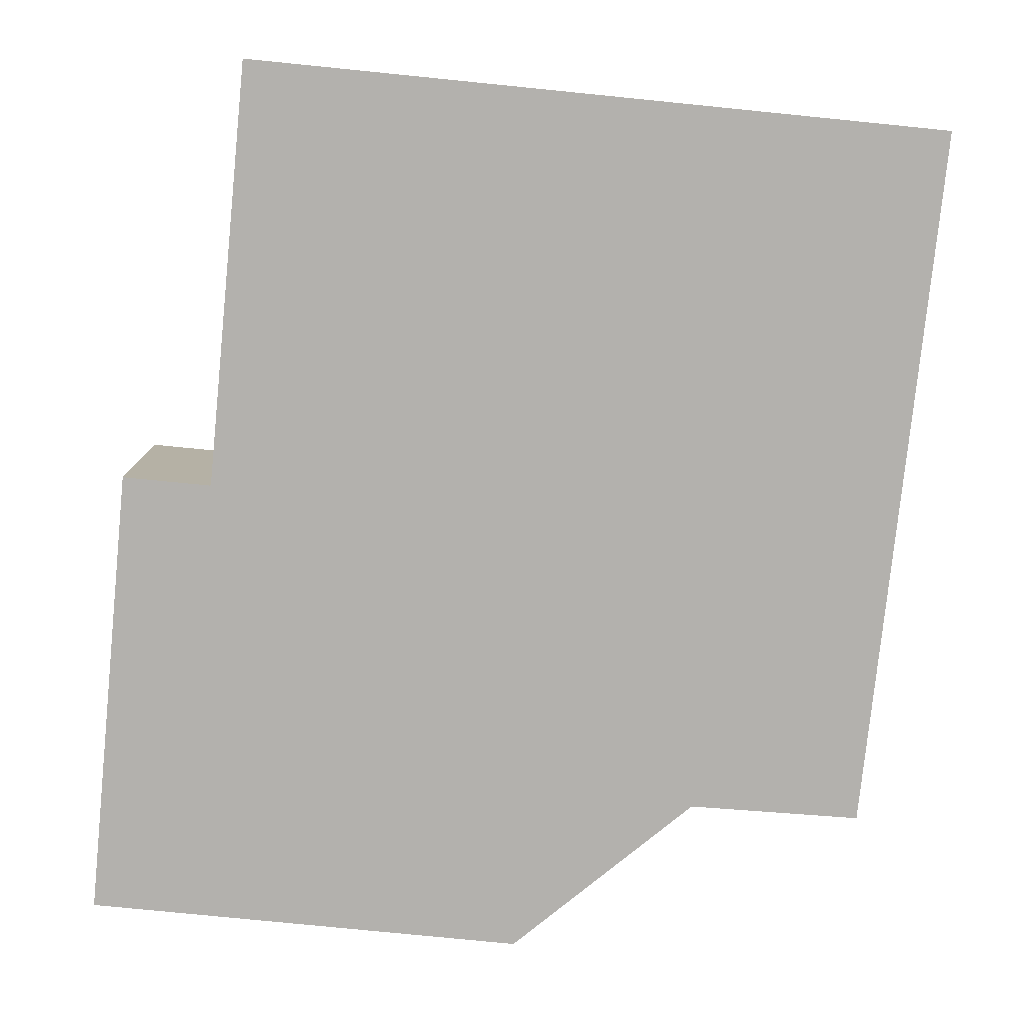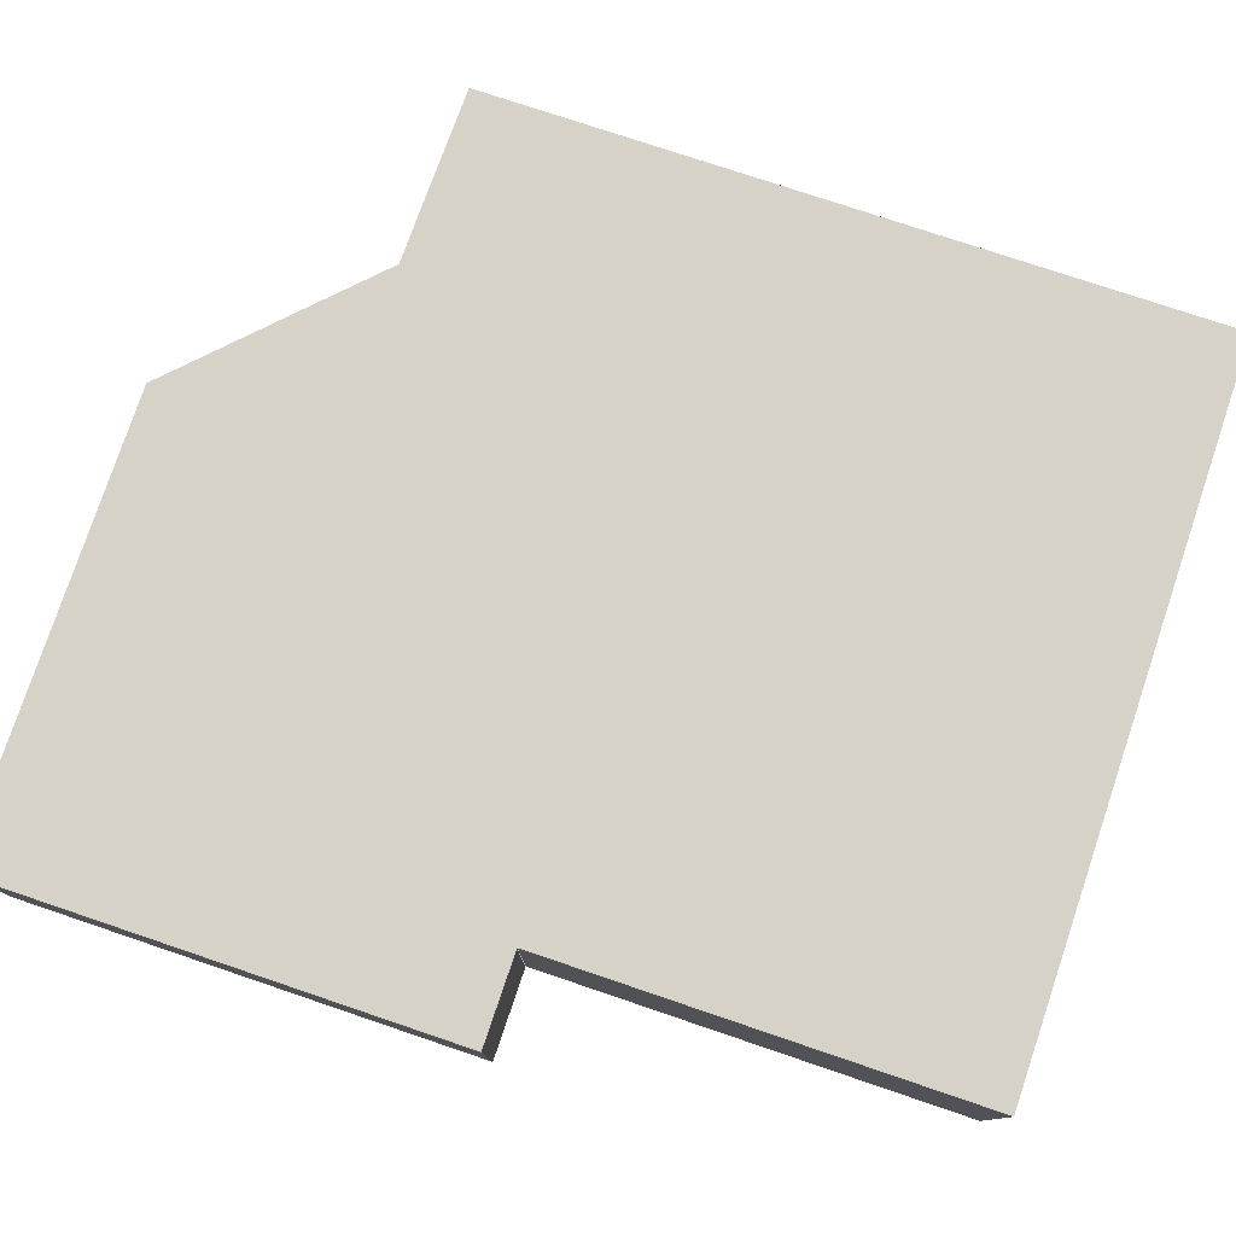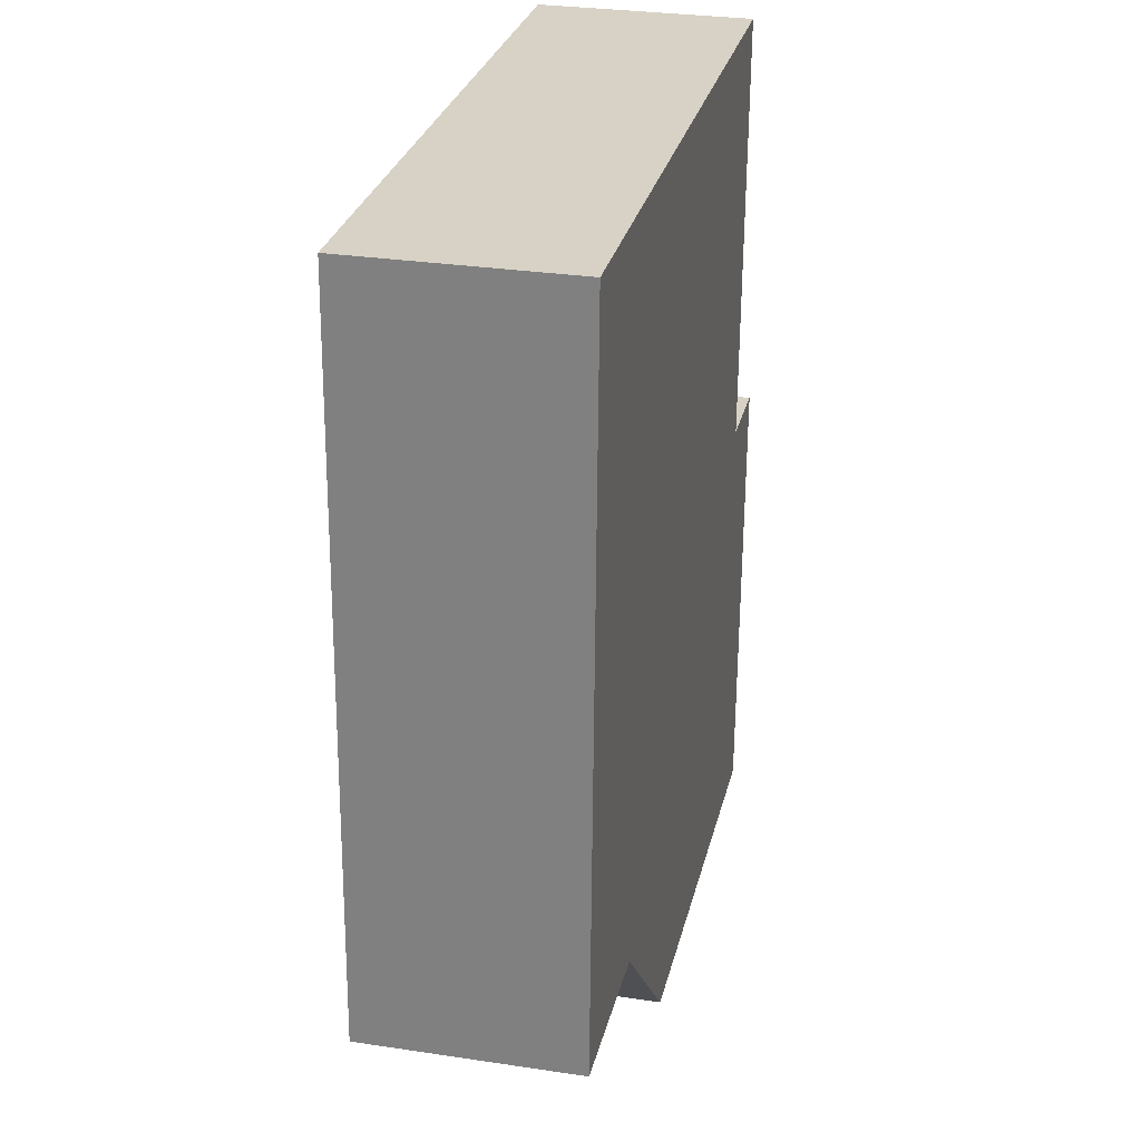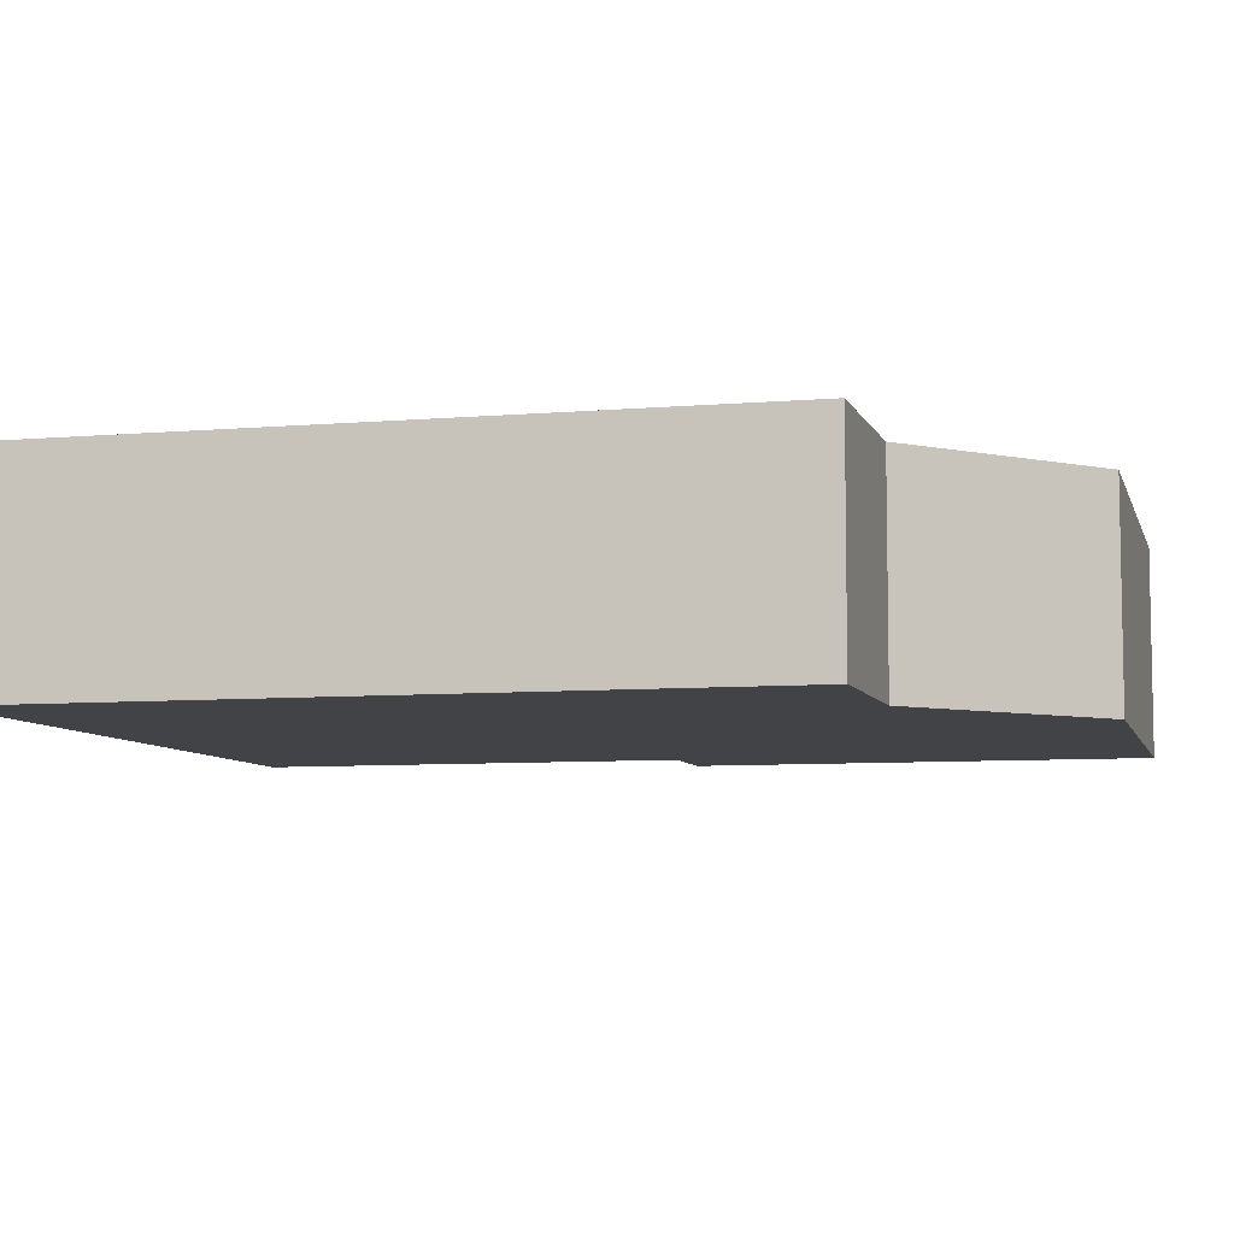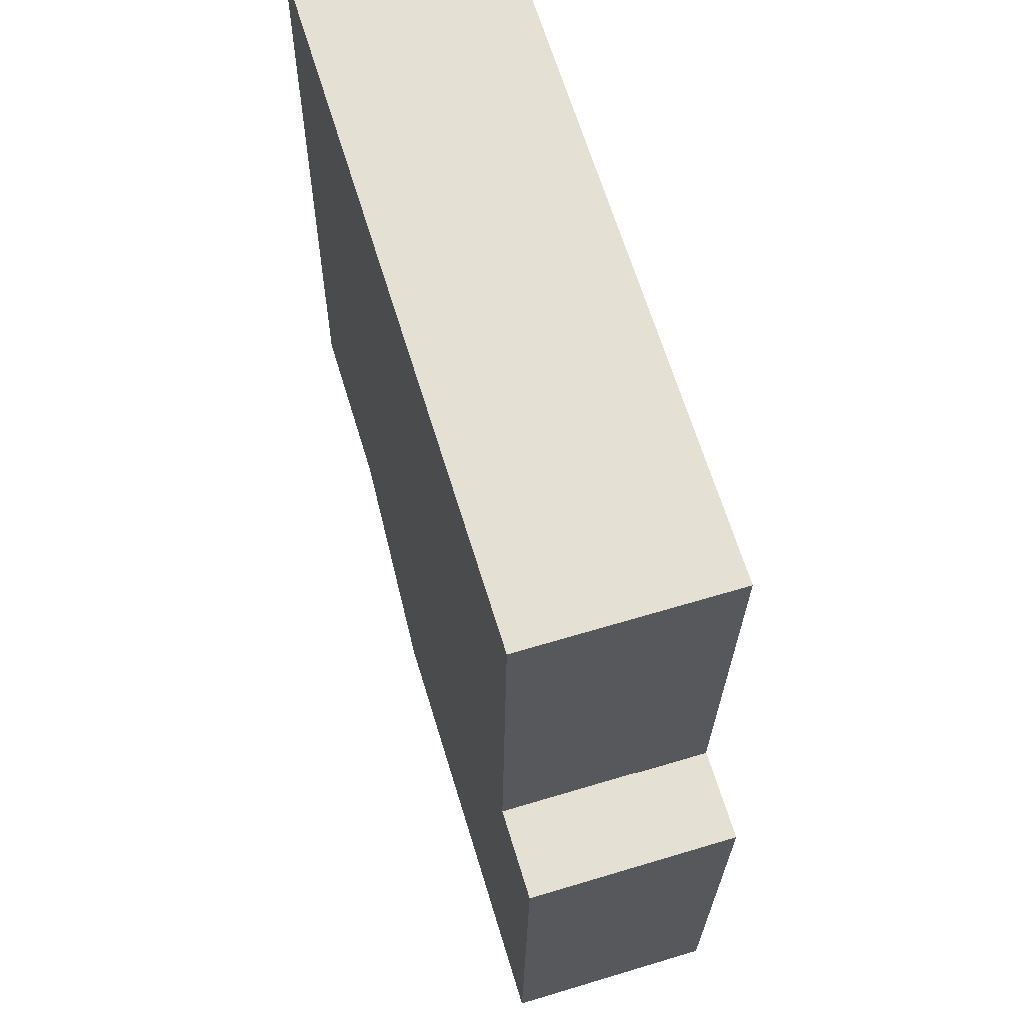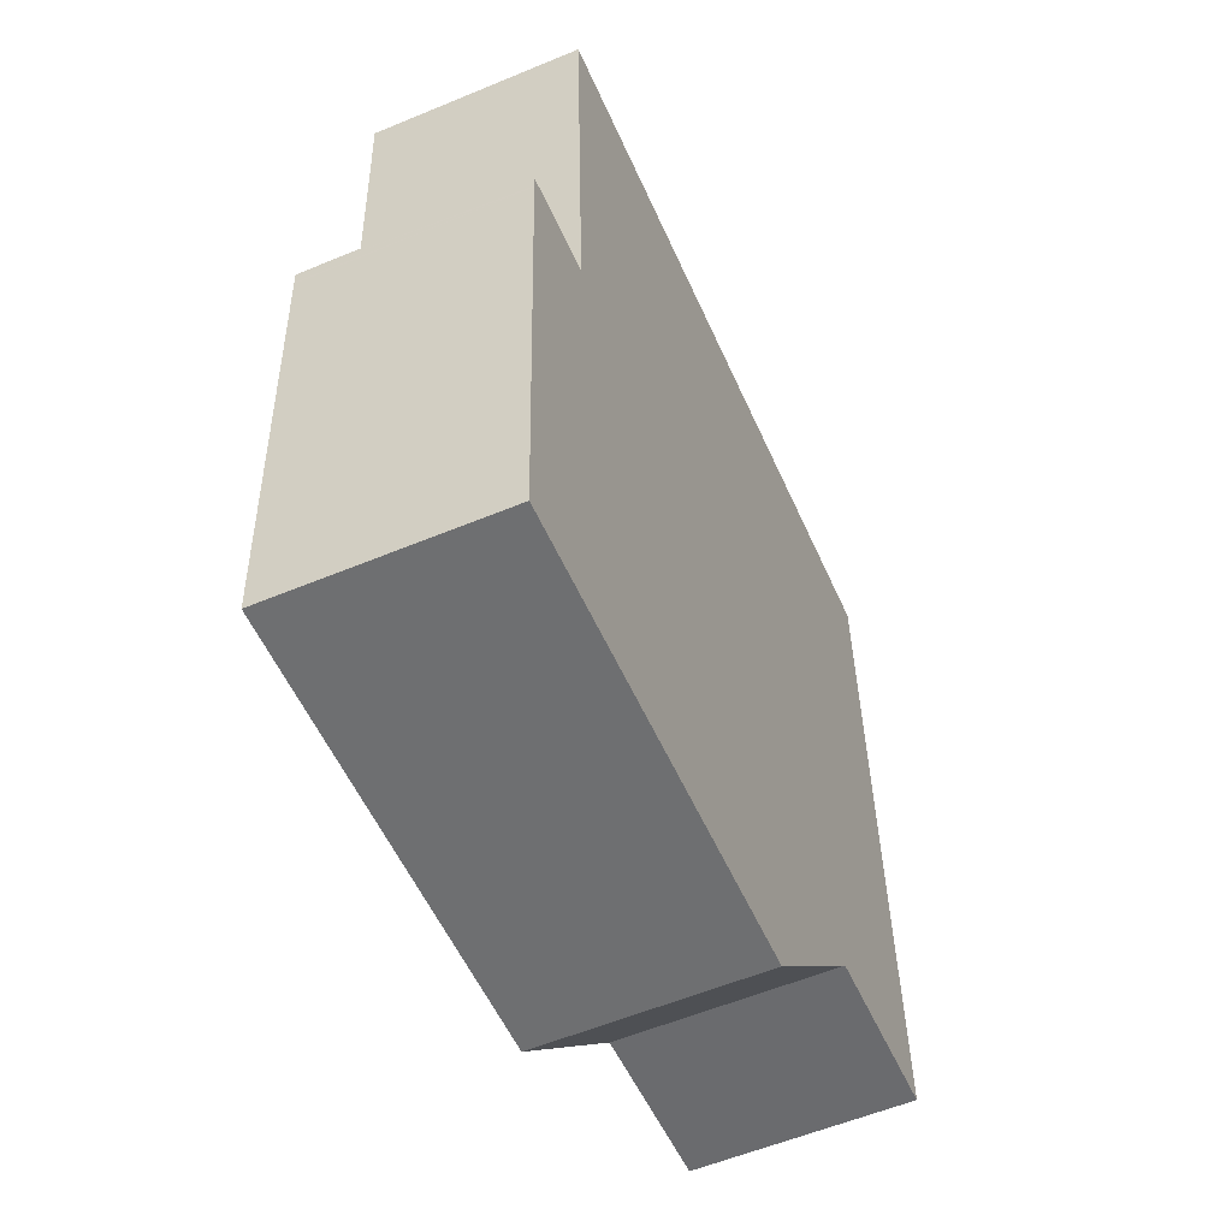
<metadata>
{"format":"obj","ext":"obj","renderer":"f3d","projection":"perspective","resolution":1024,"background":"white","views":[{"elev":-79.2,"azim":-8.0,"up":"+Y"},{"elev":78.5,"azim":-73.7,"up":"+Y"},{"elev":29.6,"azim":102.5,"up":"+Z"},{"elev":-7.2,"azim":101.9,"up":"+Y"},{"elev":63.4,"azim":-107.0,"up":"+Z"},{"elev":-56.7,"azim":-66.5,"up":"+Z"}]}
</metadata>
<code>
v  0.011 3.567 -0.259
v  7.904 3.567 -7.531
v  0.324 3.567 -7.845
v  0.009 3.567 -0.222
v  0 3.567 2.184e-16
v  1.521 3.567 0.064
v  1.532 3.567 0.064
v  1.23 3.567 7.359
v  13.2 3.567 7.834
v  9.708 3.567 -5.582
v  10.01 3.567 -5.261
v  10.69 3.567 -4.519
v  13.64 3.567 -4.327
v  1.23 -4.506e-16 7.359
v  13.2 -4.797e-16 7.834
v  0 0 0
v  1.521 -3.919e-18 0.064
v  13.64 2.65e-16 -4.327
v  10.69 2.767e-16 -4.519
v  7.904 4.611e-16 -7.531
v  0.324 4.804e-16 -7.845
v  9.708 3.418e-16 -5.582
v  10.01 3.221e-16 -5.261
v  0.011 1.586e-17 -0.259
v  0.009 1.359e-17 -0.222
v  1.532 -3.919e-18 0.064
g defaultobject
f 1 2 3
f 2 1 4
f 2 4 5
f 2 5 6
f 2 6 7
f 2 7 8
f 2 8 9
f 2 9 10
f 10 9 11
f 11 9 12
f 12 9 13
f 14 9 8
f 9 14 15
f 16 6 5
f 6 16 17
f 15 13 9
f 13 15 18
f 18 12 13
f 12 18 19
f 20 3 2
f 3 20 21
f 19 11 12
f 11 19 10
f 10 19 2
f 2 19 22
f 2 22 20
f 22 19 23
f 21 1 3
f 1 21 24
f 1 24 4
f 4 24 5
f 5 24 25
f 5 25 16
f 26 8 7
f 8 26 14
f 20 24 21
f 24 20 25
f 25 20 16
f 16 20 17
f 17 20 26
f 26 20 14
f 14 20 15
f 15 20 22
f 15 22 23
f 15 23 19
f 15 19 18

</code>
